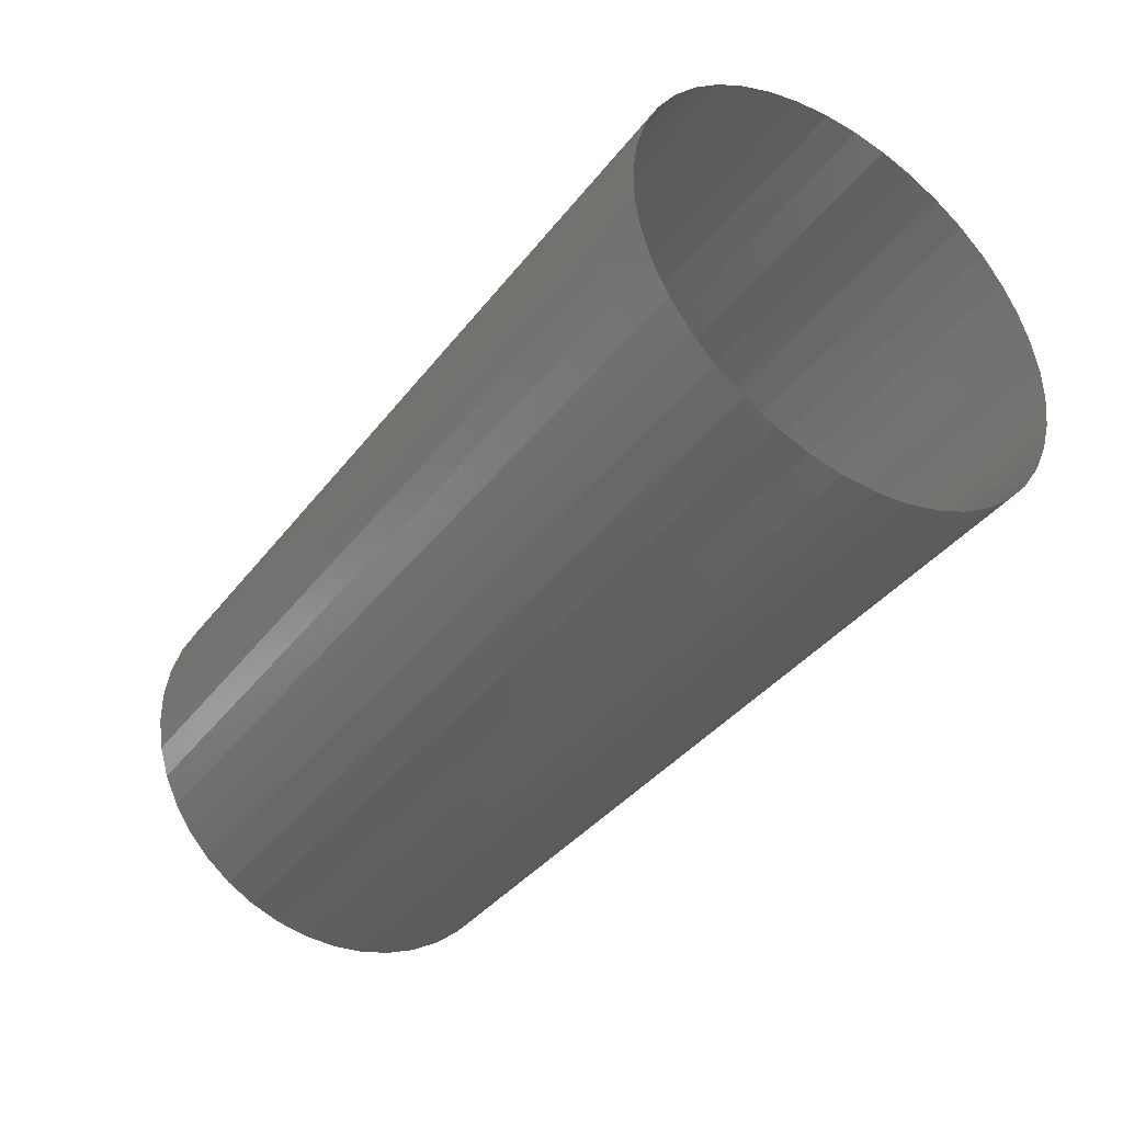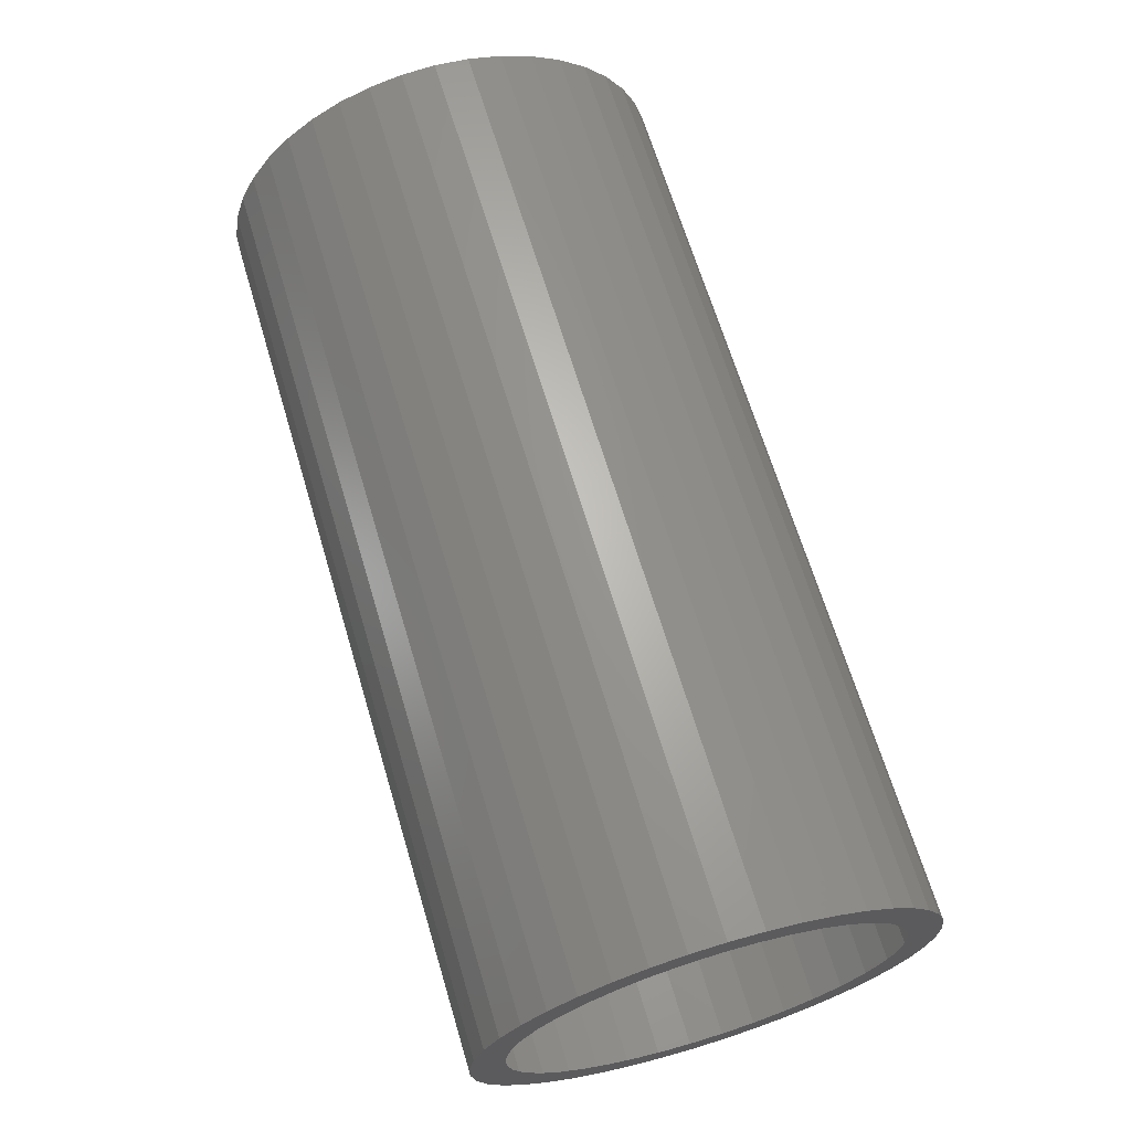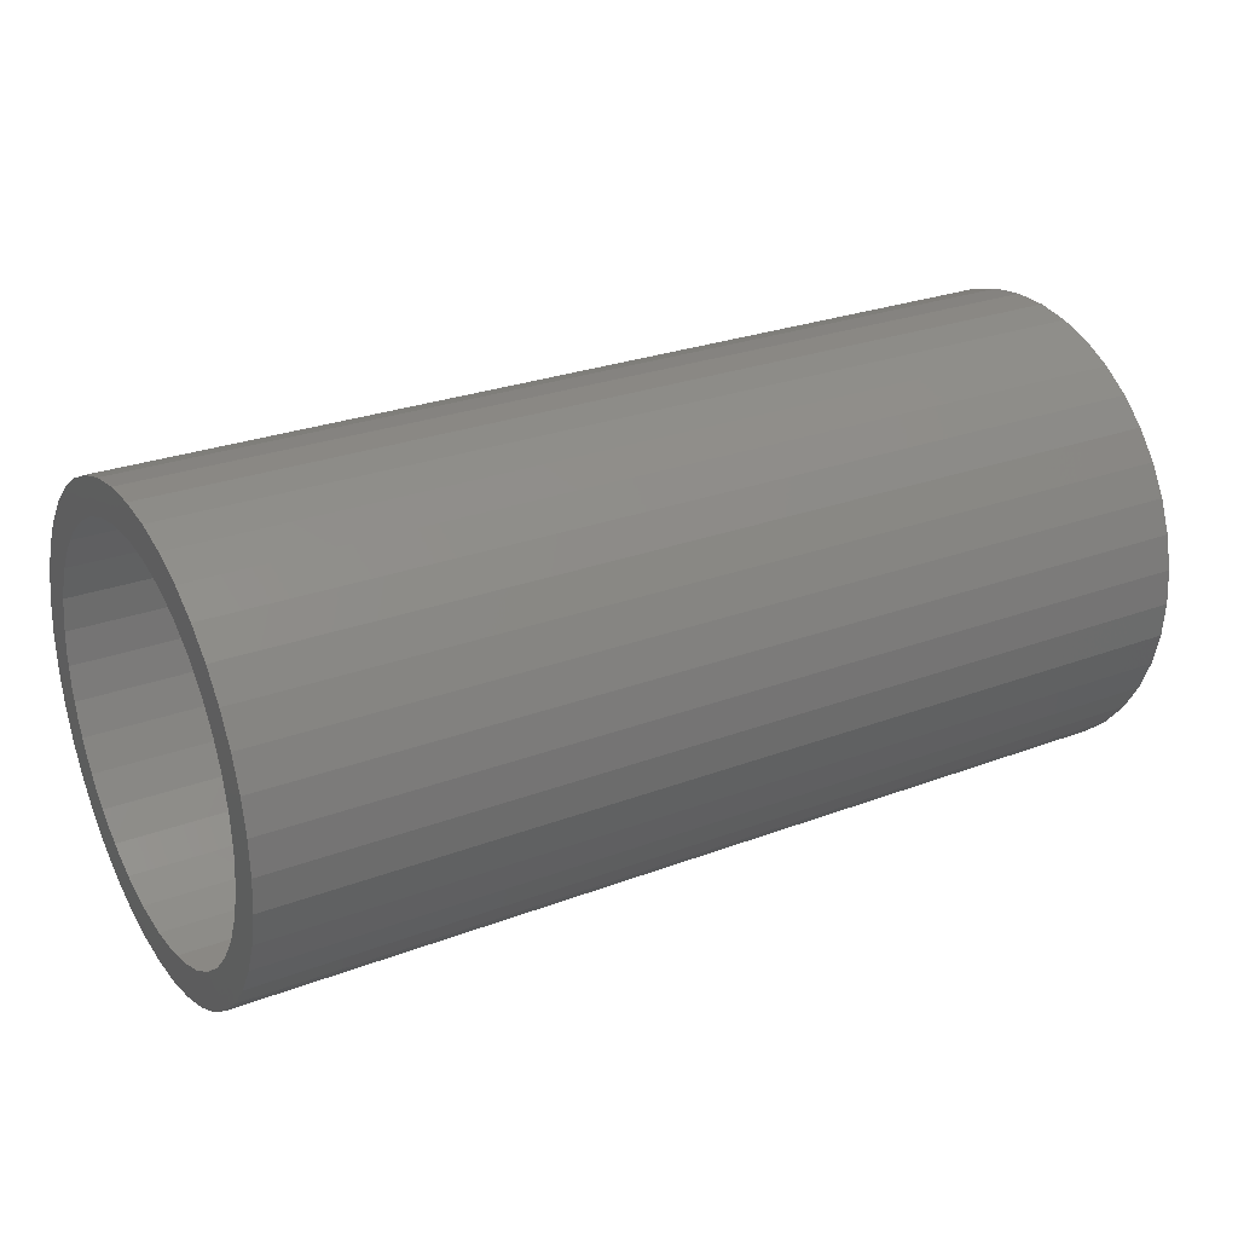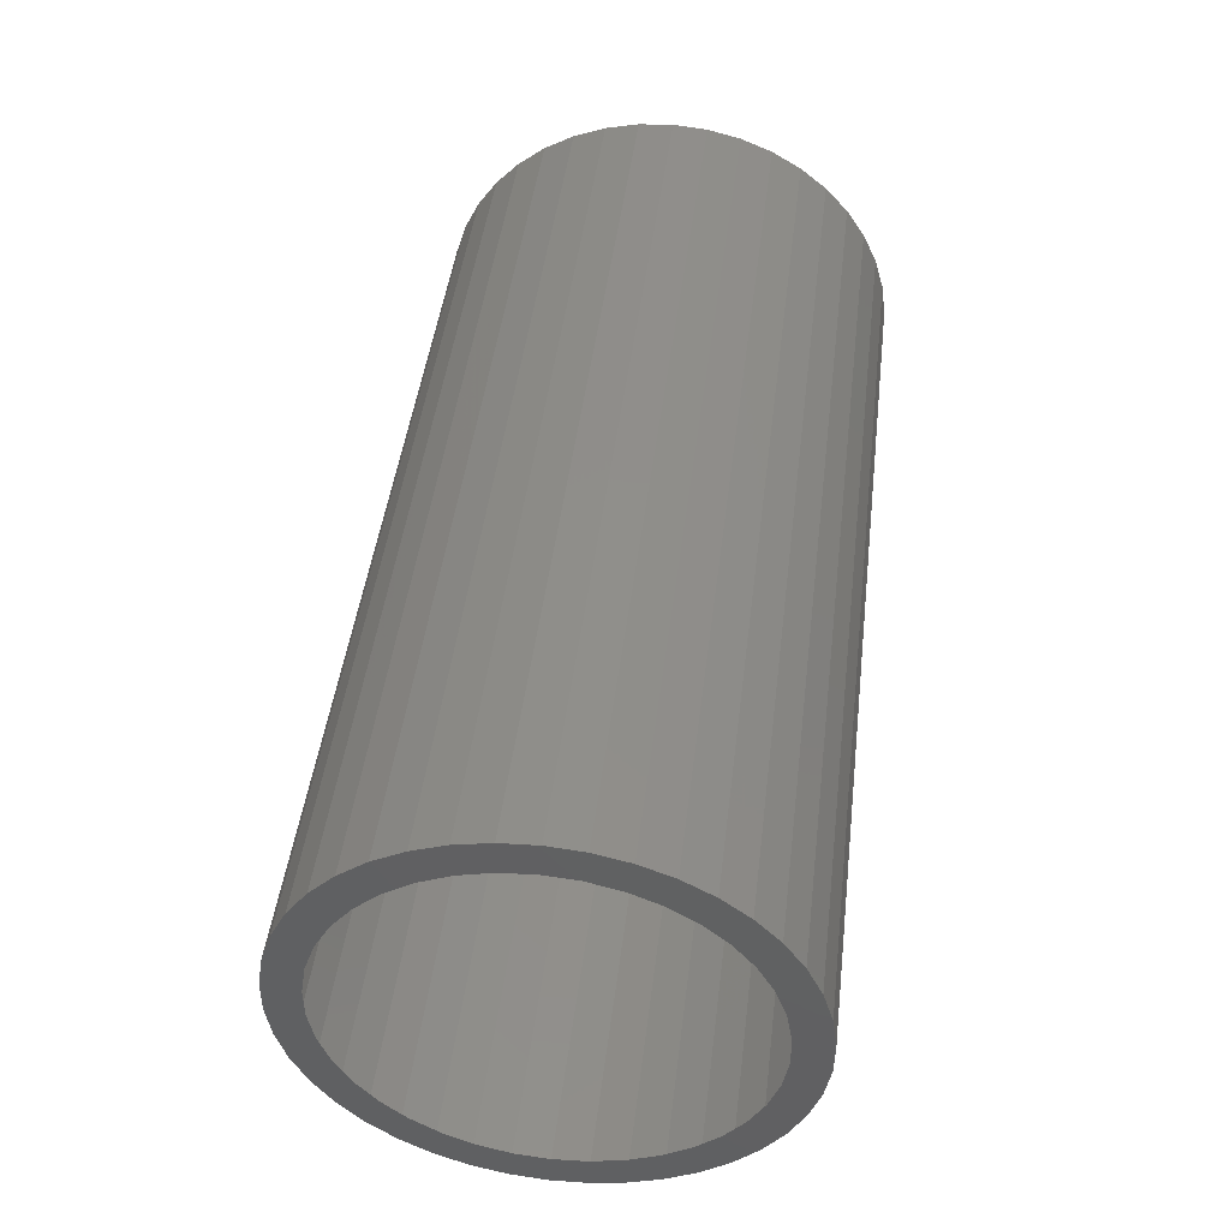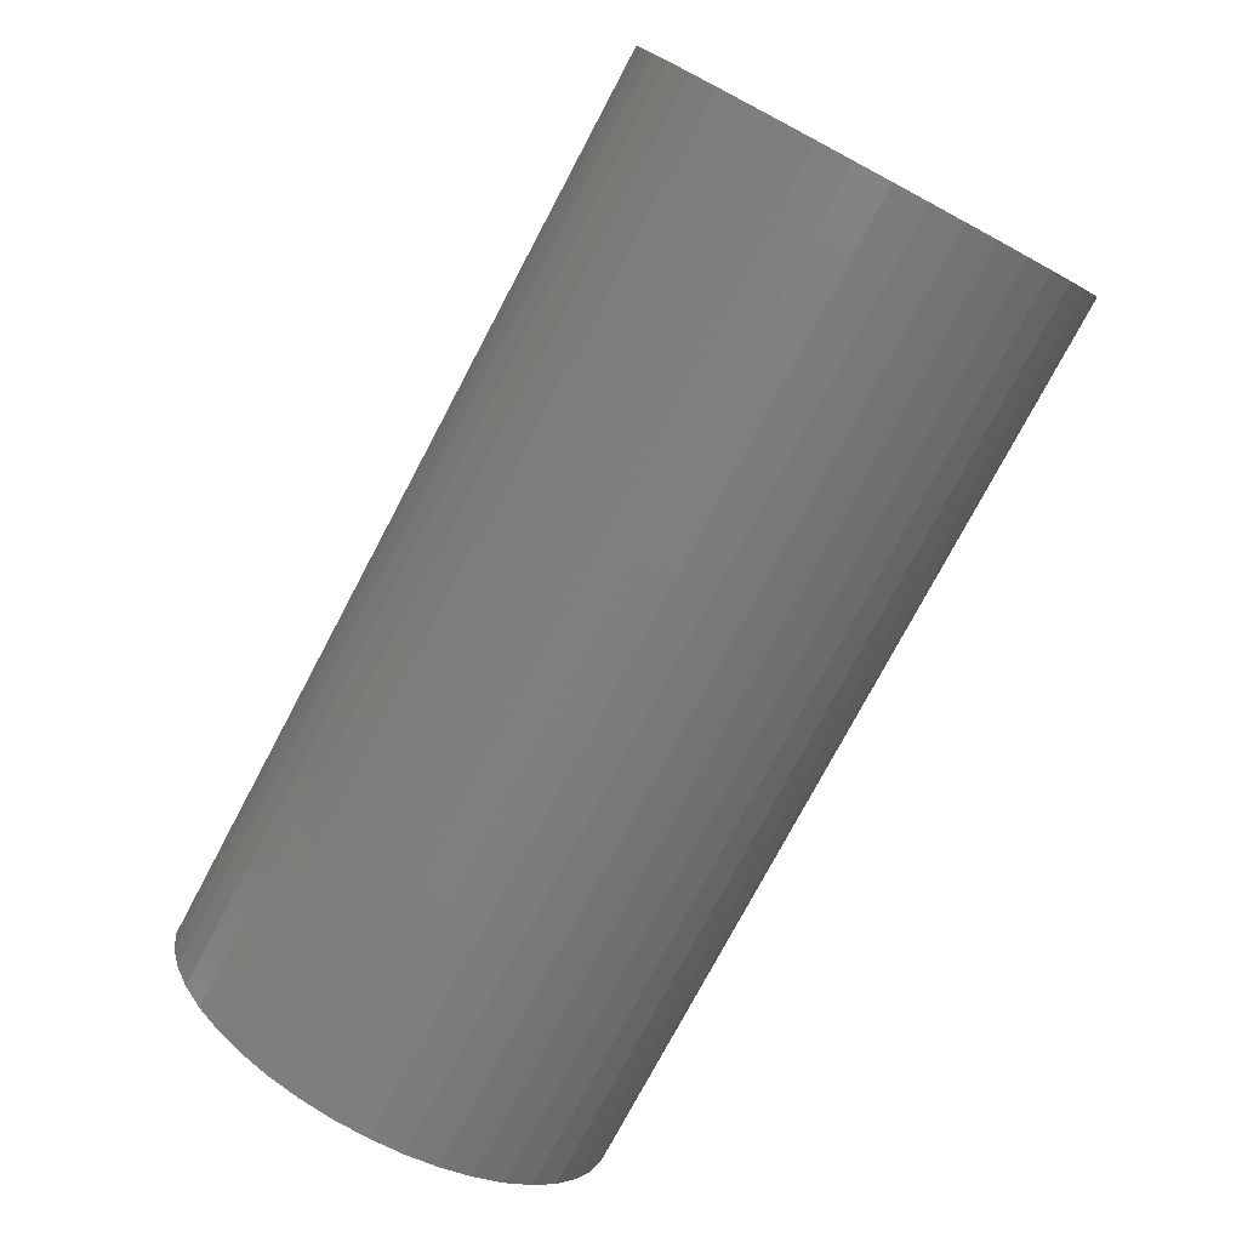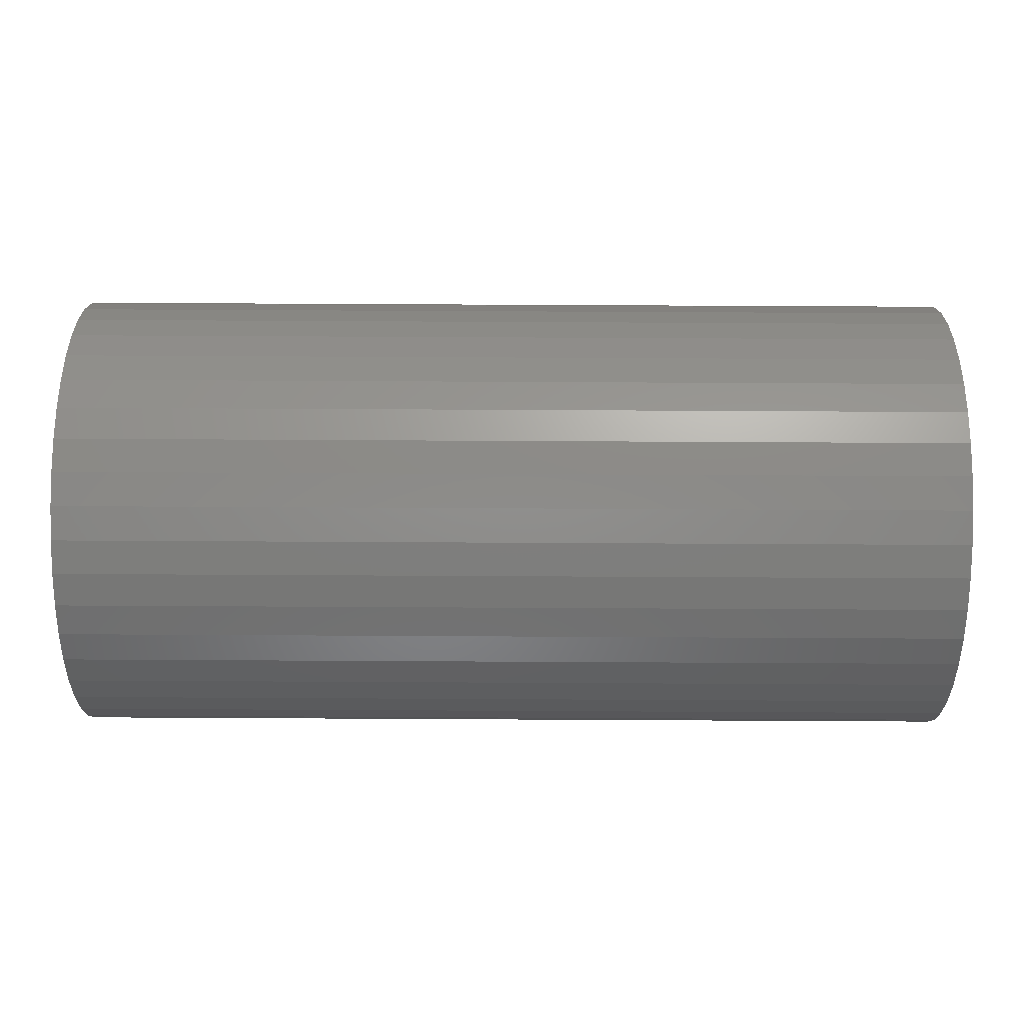
<metadata>
{"format":"stl","ext":"stl","renderer":"f3d","projection":"perspective","resolution":1024,"background":"white","views":[{"elev":-38.2,"azim":56.8,"up":"+Z"},{"elev":66.7,"azim":-106.7,"up":"+Z"},{"elev":26.8,"azim":-30.6,"up":"+Y"},{"elev":45.7,"azim":-83.1,"up":"+Z"},{"elev":-76.9,"azim":-118.0,"up":"+Z"},{"elev":72.6,"azim":-179.7,"up":"+Z"}]}
</metadata>
<code>
# stl→obj: 122 verts, 164 faces
v 1544 32.7 -201.4
v 1560 32.7 -201.4
v 1560 33.28 -201.2
v 1544 33.28 -201.2
v 1544 33.83 -201
v 1560 33.83 -201
v 1560 34.35 -200.7
v 1544 34.35 -200.7
v 1560 34.81 -200.3
v 1544 34.81 -200.3
v 1560 35.21 -199.9
v 1544 35.21 -199.9
v 1560 35.54 -199.4
v 1544 35.54 -199.4
v 1560 35.8 -198.8
v 1544 35.8 -198.8
v 1560 35.97 -198.3
v 1544 35.97 -198.3
v 1560 36.05 -197.7
v 1544 36.05 -197.7
v 1560 36.04 -197.1
v 1544 36.04 -197.1
v 1560 35.94 -196.5
v 1544 35.94 -196.5
v 1560 35.76 -195.9
v 1544 35.76 -195.9
v 1560 35.5 -195.4
v 1544 35.5 -195.4
v 1560 35.15 -194.9
v 1544 35.15 -194.9
v 1560 34.74 -194.5
v 1544 34.74 -194.5
v 1560 34.27 -194.1
v 1544 34.27 -194.1
v 1560 33.75 -193.8
v 1544 33.75 -193.8
v 1544 33.19 -193.6
v 1560 33.19 -193.6
v 1544 32.61 -193.5
v 1560 32.61 -193.5
v 1544 32.01 -193.4
v 1560 32.01 -193.4
v 1544 31.41 -193.5
v 1560 31.41 -193.5
v 1544 30.83 -193.6
v 1560 30.83 -193.6
v 1544 30.28 -193.8
v 1560 30.28 -193.8
v 1544 29.76 -194.1
v 1560 29.76 -194.1
v 1544 29.3 -194.5
v 1560 29.3 -194.5
v 1544 28.9 -195
v 1560 28.9 -195
v 1544 28.57 -195.5
v 1560 28.57 -195.5
v 1544 28.32 -196
v 1560 28.32 -196
v 1560 28.15 -196.6
v 1544 28.15 -196.6
v 1560 28.06 -197.2
v 1544 28.06 -197.2
v 1560 28.07 -197.8
v 1544 28.07 -197.8
v 1560 28.17 -198.3
v 1544 28.17 -198.3
v 1560 28.35 -198.9
v 1544 28.35 -198.9
v 1560 28.61 -199.5
v 1544 28.61 -199.5
v 1560 28.96 -199.9
v 1544 28.96 -199.9
v 1560 29.37 -200.4
v 1544 29.37 -200.4
v 1560 29.84 -200.7
v 1544 29.84 -200.7
v 1560 30.36 -201
v 1544 30.36 -201
v 1560 30.92 -201.2
v 1544 30.92 -201.2
v 1560 31.5 -201.4
v 1544 31.5 -201.4
v 1560 32.1 -201.4
v 1544 32.1 -201.4
v 1544 29.22 -195.5
v 1544 29.56 -195.1
v 1544 28.95 -196
v 1544 29.98 -194.7
v 1544 28.76 -196.6
v 1544 30.45 -194.4
v 1544 28.67 -197.1
v 1544 30.97 -194.2
v 1544 28.67 -197.7
v 1544 31.51 -194.1
v 1544 28.76 -198.2
v 1544 32.07 -194
v 1544 28.94 -198.8
v 1544 32.63 -194.1
v 1544 29.2 -199.3
v 1544 33.17 -194.2
v 1544 29.54 -199.7
v 1544 33.69 -194.4
v 1544 29.96 -200.1
v 1544 34.16 -194.7
v 1544 30.42 -200.4
v 1544 34.57 -195.1
v 1544 30.94 -200.6
v 1544 34.91 -195.6
v 1544 31.48 -200.8
v 1544 35.18 -196.1
v 1544 32.04 -200.8
v 1544 35.36 -196.6
v 1544 32.6 -200.8
v 1544 35.45 -197.1
v 1544 33.15 -200.6
v 1544 35.44 -197.7
v 1544 33.66 -200.4
v 1544 35.35 -198.3
v 1544 34.13 -200.1
v 1544 35.16 -198.8
v 1544 34.55 -199.7
v 1544 34.89 -199.3
f 1 2 3
f 4 1 3
f 5 4 6
f 4 3 6
f 5 6 7
f 8 5 7
f 8 7 9
f 10 8 9
f 10 9 11
f 12 10 11
f 12 11 13
f 14 12 13
f 14 13 15
f 16 14 15
f 16 15 17
f 18 16 17
f 18 17 19
f 20 18 19
f 20 19 21
f 22 20 21
f 22 21 23
f 24 22 23
f 24 23 25
f 26 24 25
f 26 25 27
f 28 26 27
f 28 27 29
f 30 28 29
f 30 29 31
f 32 30 31
f 32 31 33
f 34 32 33
f 34 33 35
f 36 34 35
f 37 36 38
f 36 35 38
f 39 37 40
f 37 38 40
f 41 39 42
f 39 40 42
f 43 41 44
f 41 42 44
f 45 43 46
f 43 44 46
f 47 45 48
f 45 46 48
f 49 47 50
f 47 48 50
f 51 49 52
f 49 50 52
f 53 51 54
f 51 52 54
f 55 53 56
f 53 54 56
f 57 55 58
f 55 56 58
f 57 58 59
f 60 57 59
f 60 59 61
f 62 60 61
f 62 61 63
f 64 62 63
f 64 63 65
f 66 64 65
f 66 65 67
f 68 66 67
f 68 67 69
f 70 68 69
f 70 69 71
f 72 70 71
f 72 71 73
f 74 72 73
f 74 73 75
f 76 74 75
f 76 75 77
f 78 76 77
f 78 77 79
f 80 78 79
f 80 79 81
f 82 80 81
f 82 81 83
f 84 82 83
f 84 83 2
f 1 84 2
f 85 53 55
f 86 51 53
f 86 53 85
f 87 55 57
f 87 85 55
f 88 51 86
f 88 49 51
f 89 57 60
f 89 87 57
f 90 49 88
f 90 47 49
f 91 60 62
f 91 89 60
f 92 47 90
f 92 45 47
f 93 62 64
f 93 64 66
f 93 91 62
f 94 45 92
f 94 43 45
f 41 43 94
f 95 93 66
f 68 95 66
f 96 41 94
f 39 41 96
f 97 95 68
f 70 97 68
f 98 39 96
f 37 39 98
f 99 97 70
f 72 99 70
f 100 37 98
f 36 37 100
f 101 99 72
f 74 101 72
f 102 36 100
f 34 36 102
f 103 101 74
f 104 34 102
f 76 103 74
f 105 103 76
f 32 34 104
f 106 32 104
f 78 105 76
f 107 105 78
f 30 32 106
f 108 30 106
f 80 107 78
f 109 107 80
f 28 30 108
f 110 28 108
f 82 109 80
f 111 109 82
f 26 28 110
f 112 26 110
f 84 111 82
f 113 111 84
f 24 112 114
f 24 26 112
f 1 113 84
f 22 24 114
f 4 113 1
f 4 115 113
f 20 22 114
f 20 114 116
f 5 115 4
f 5 117 115
f 18 20 116
f 18 116 118
f 8 117 5
f 8 119 117
f 16 18 118
f 16 118 120
f 10 119 8
f 10 121 119
f 14 16 120
f 14 120 122
f 12 121 10
f 12 14 122
f 12 122 121

</code>
